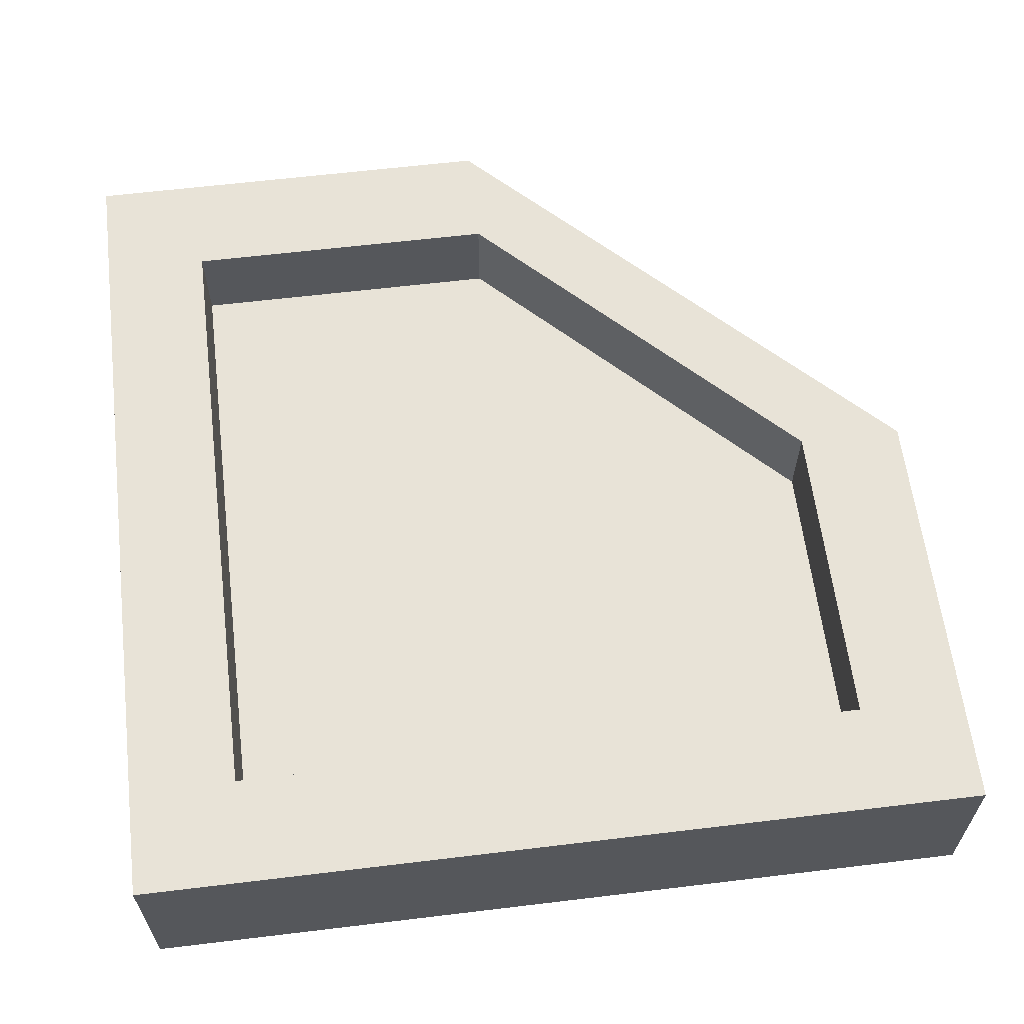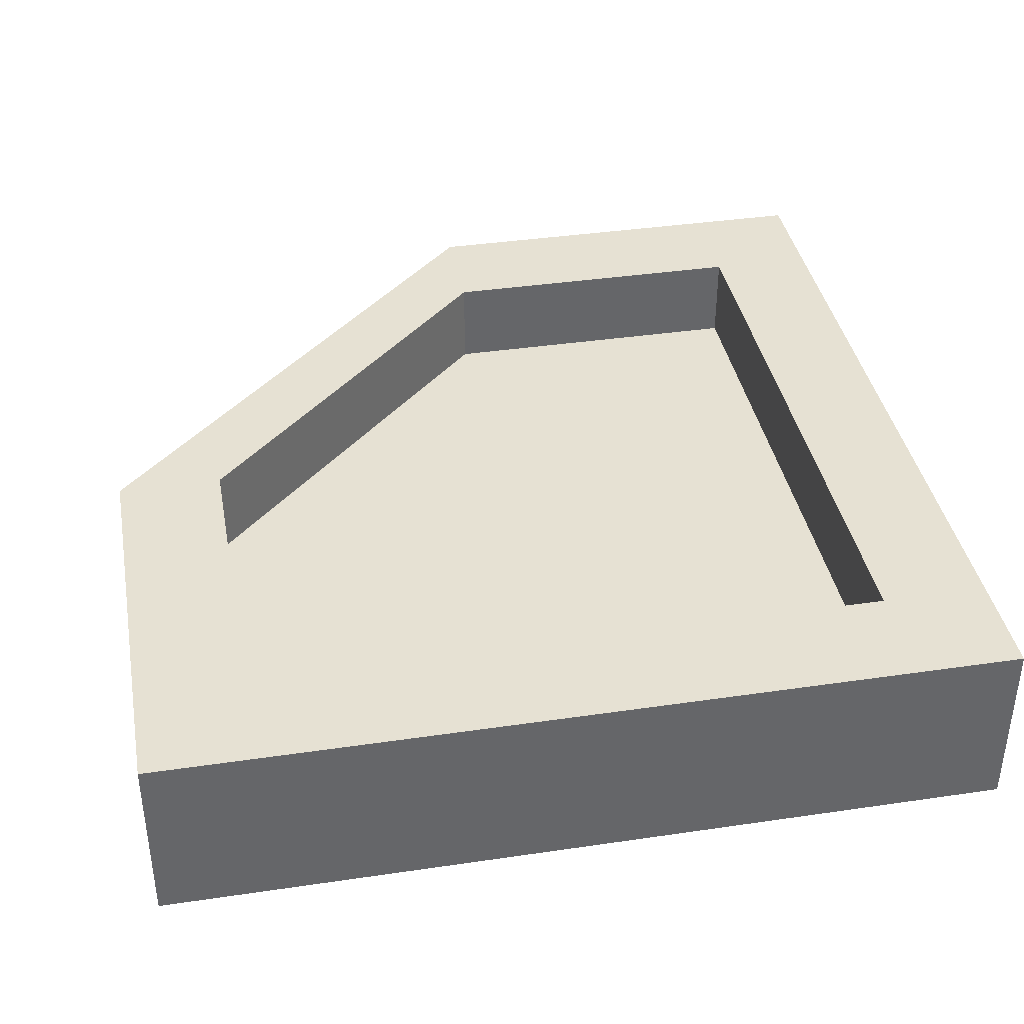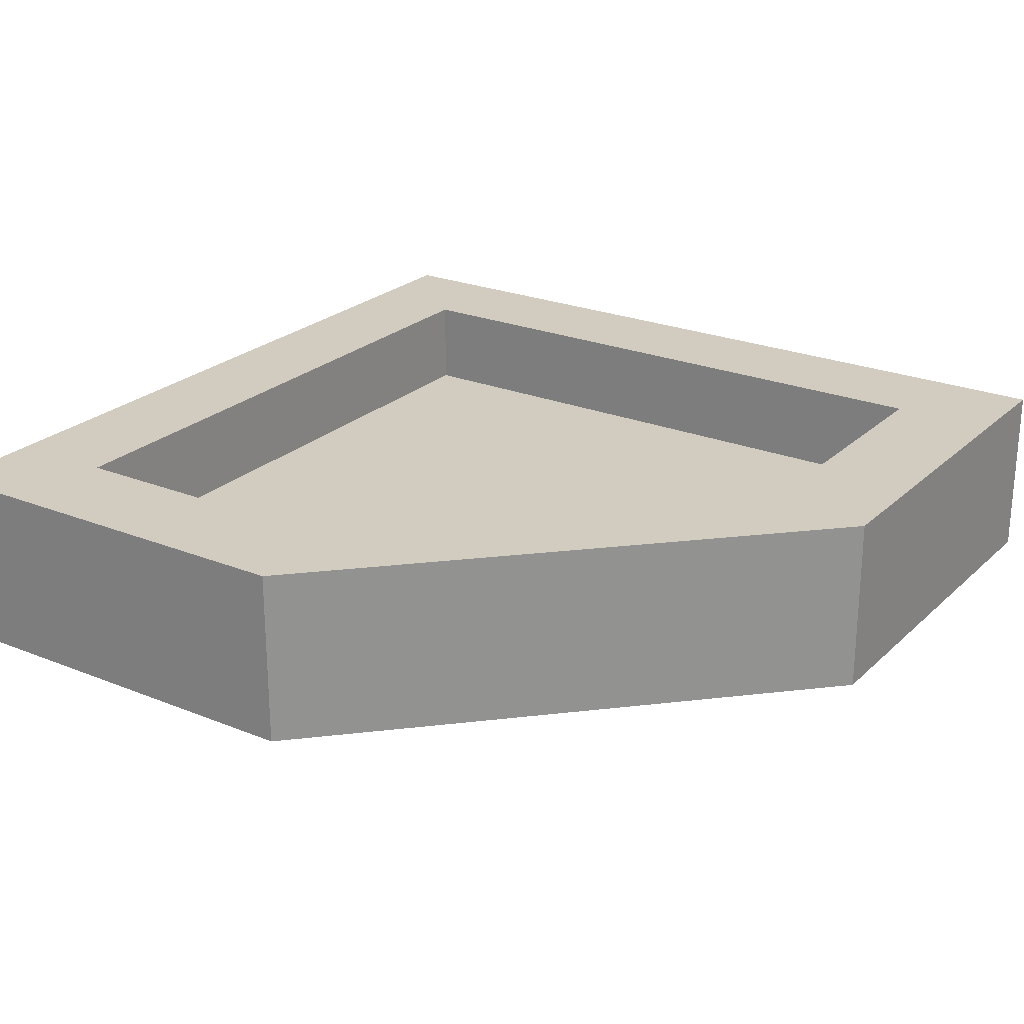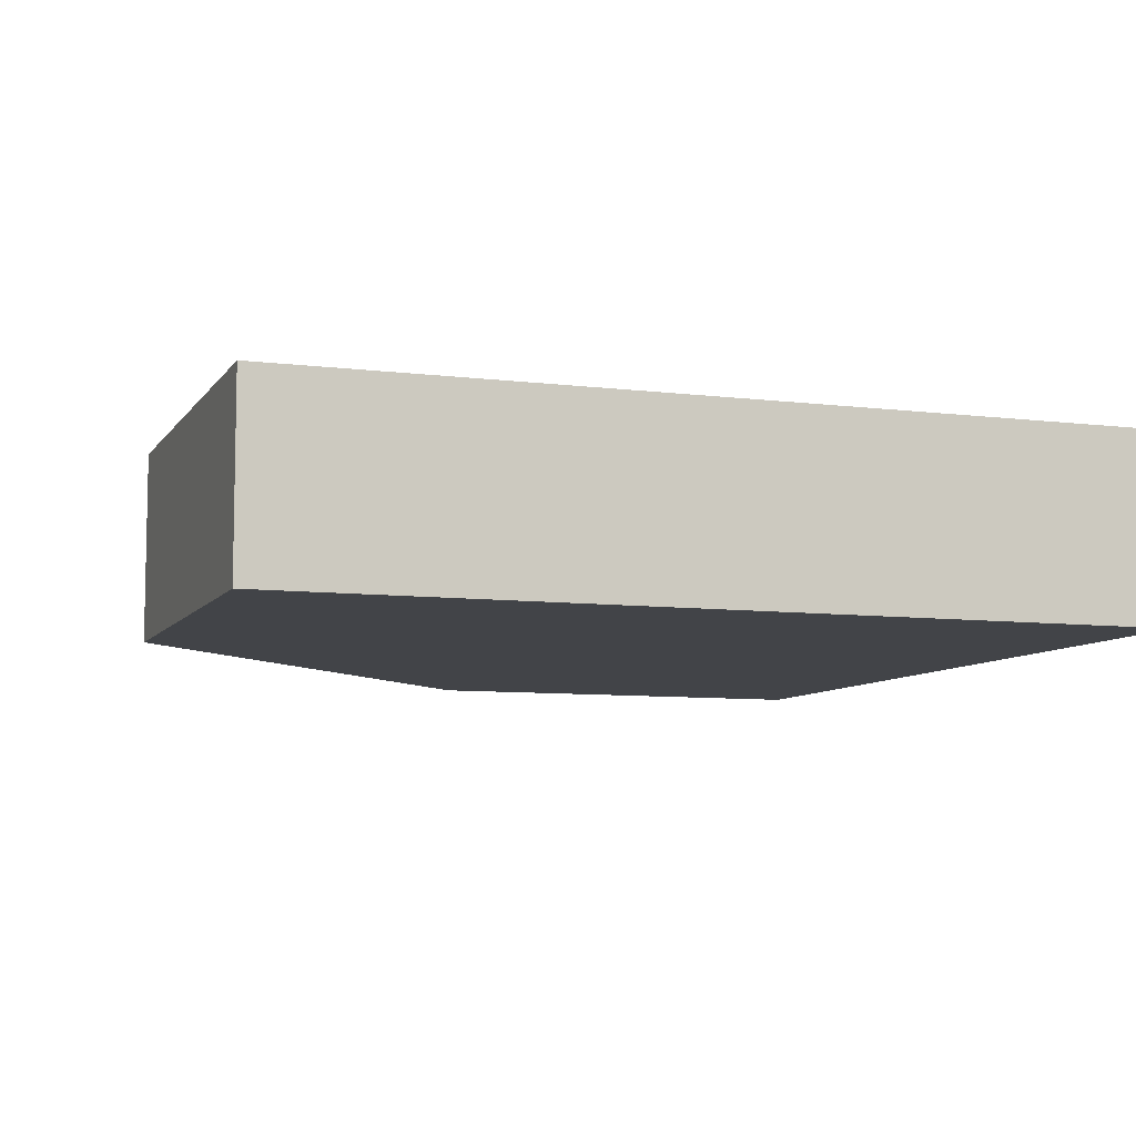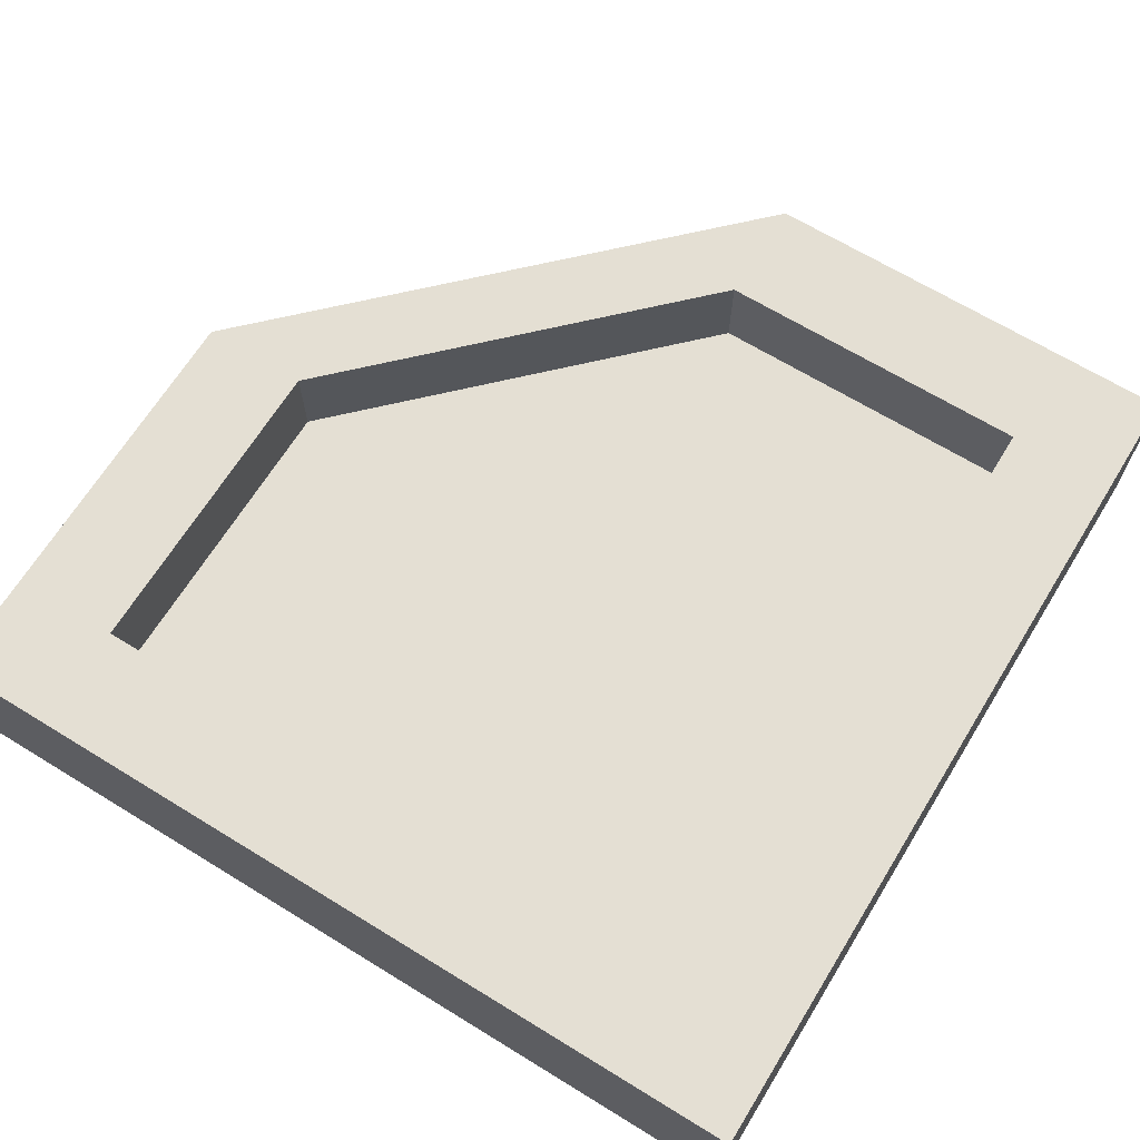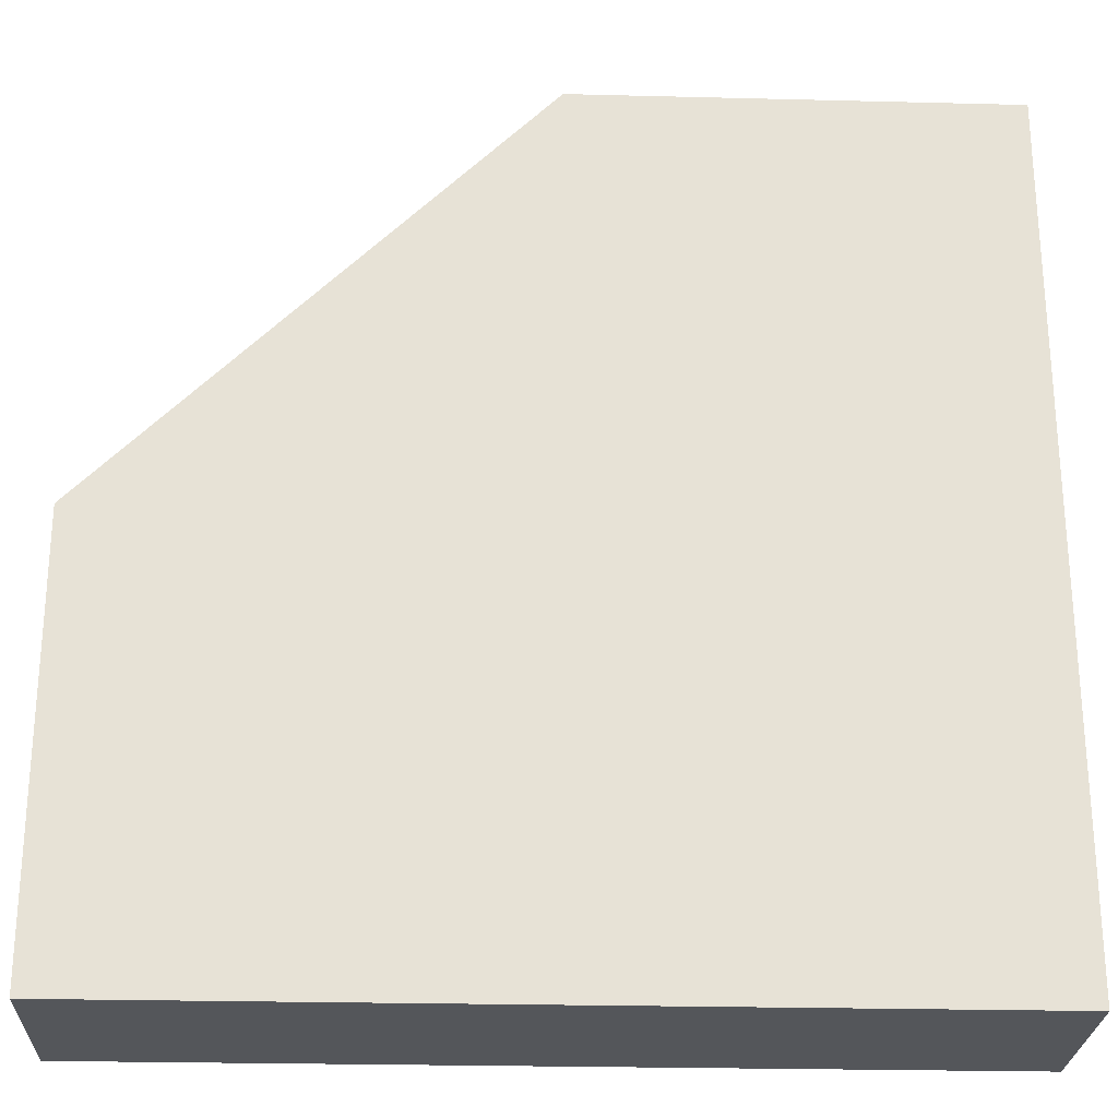
<metadata>
{"format":"obj","ext":"obj","renderer":"f3d","projection":"perspective","resolution":1024,"background":"white","views":[{"elev":61.7,"azim":173.0,"up":"+Y"},{"elev":38.6,"azim":79.5,"up":"+Y"},{"elev":24.0,"azim":-56.1,"up":"+Y"},{"elev":-7.8,"azim":70.6,"up":"+Y"},{"elev":66.8,"azim":121.6,"up":"+Y"},{"elev":-25.6,"azim":-2.3,"up":"+Z"}]}
</metadata>
<code>
g Mesh1 Group1 Model
v 1 0.2125 -0
v 0.5 0.2125 -0
v 0.5 5.414e-16 -0
v 1 0 -0
f 1 2 3 4
v 0.5 0.2125 -0.125
f 5 2 1
v 0.125 0.2125 -0.5
f 6 2 5
v 0 0.2125 -0.5
f 6 7 2
v 0 0.2125 -1
f 7 6 8
v 0.125 0.2125 -0.875
f 9 8 6
v 1 0.2125 -1
f 8 9 10
v 0.875 0.2125 -0.875
f 10 9 11
v 0.125 0.1062 -0.875
v 0.875 0.1062 -0.875
f 11 9 12 13
v 0.125 0.1062 -0.5
f 14 12 9 6
v 0.5 0.1062 -0.125
v 0.875 0.1062 -0.125
f 12 14 15 16 13
f 15 14 6 5
v 0.875 0.2125 -0.125
f 15 5 17 16
f 5 1 17
f 17 1 11
f 10 11 1
v 1 0 -1
f 4 18 10 1
v 0 1.083e-15 -0.5
v 0 0 -1
f 4 3 19 20 18
f 2 7 19 3
f 20 19 7 8
f 20 8 10 18
f 17 11 13 16

</code>
